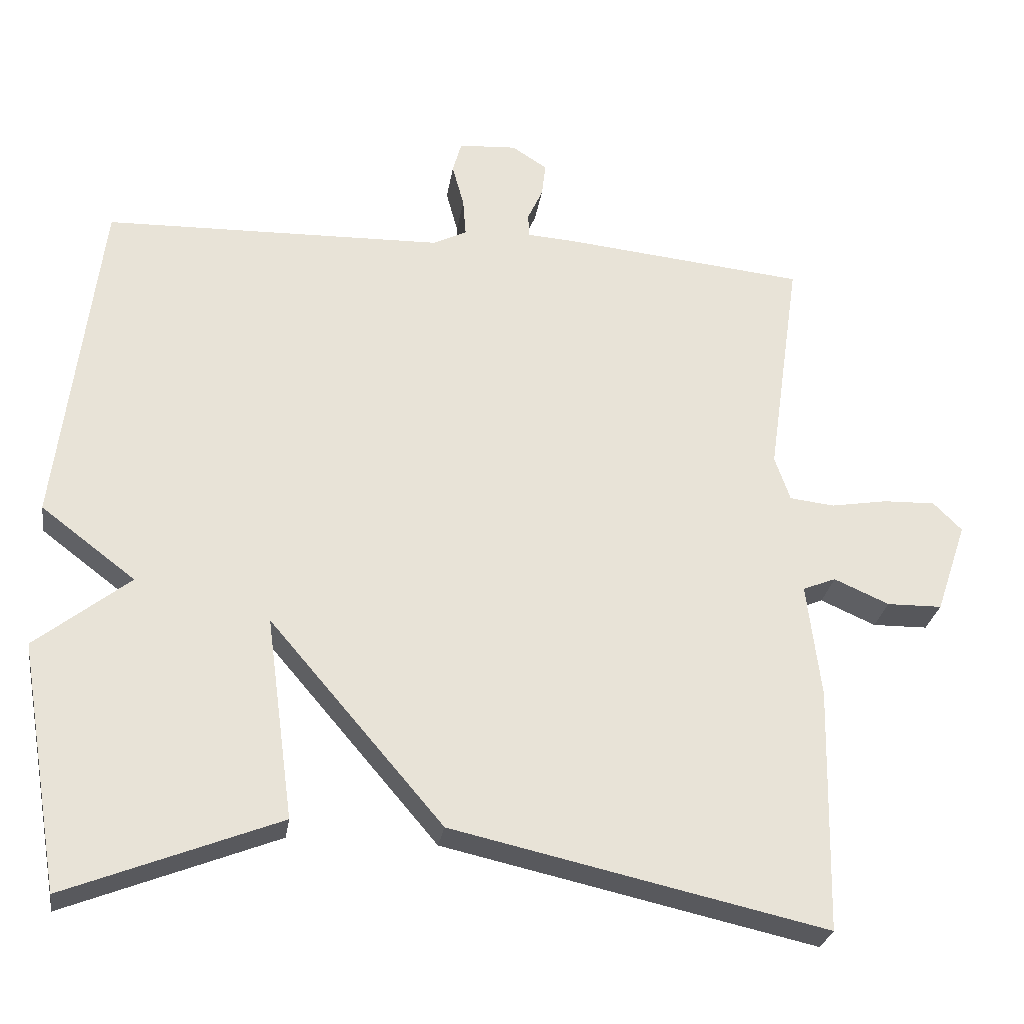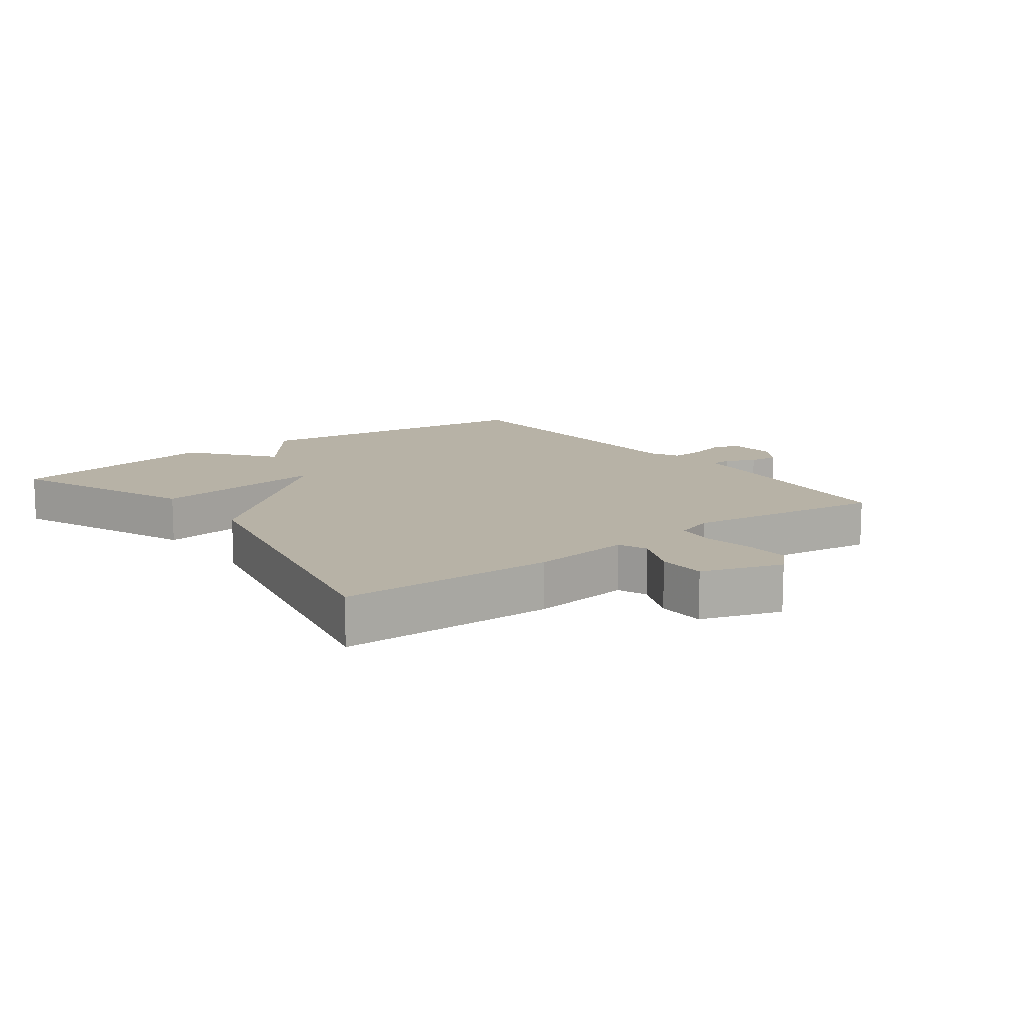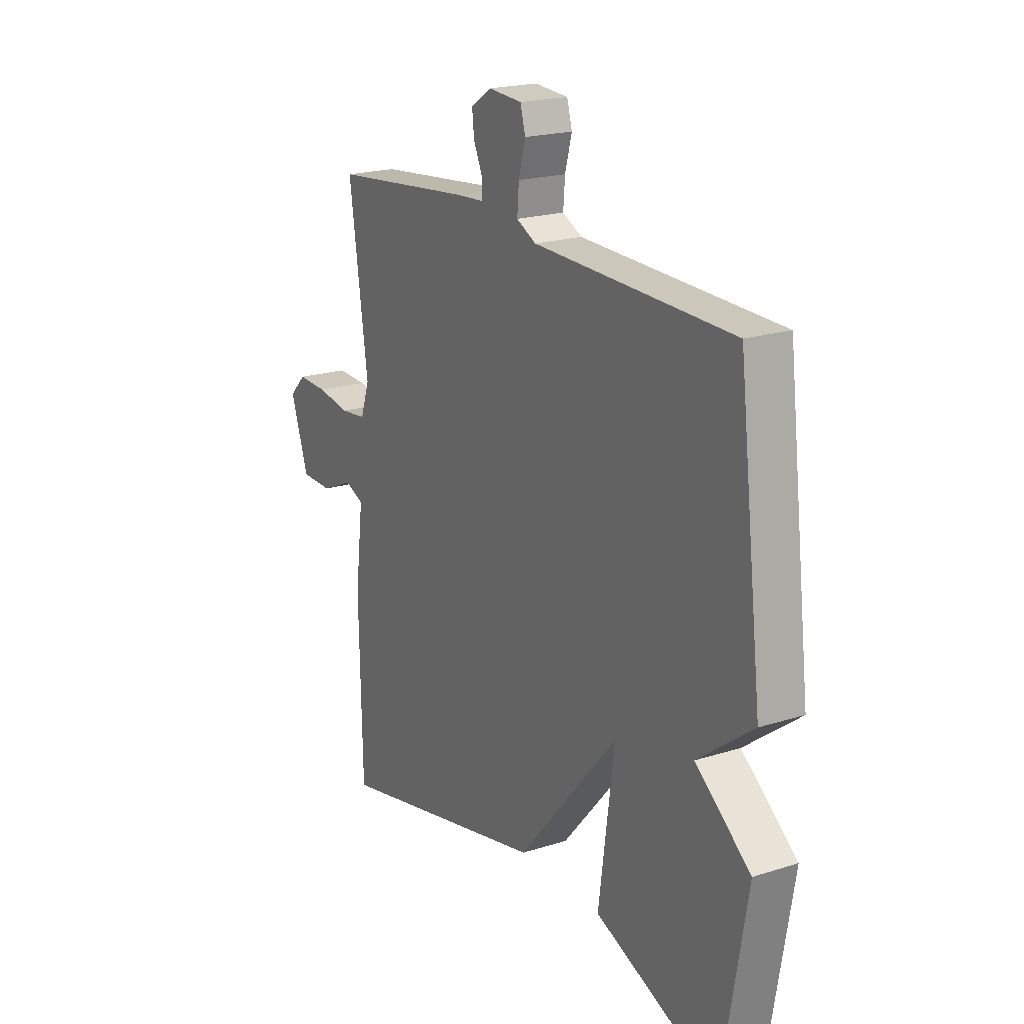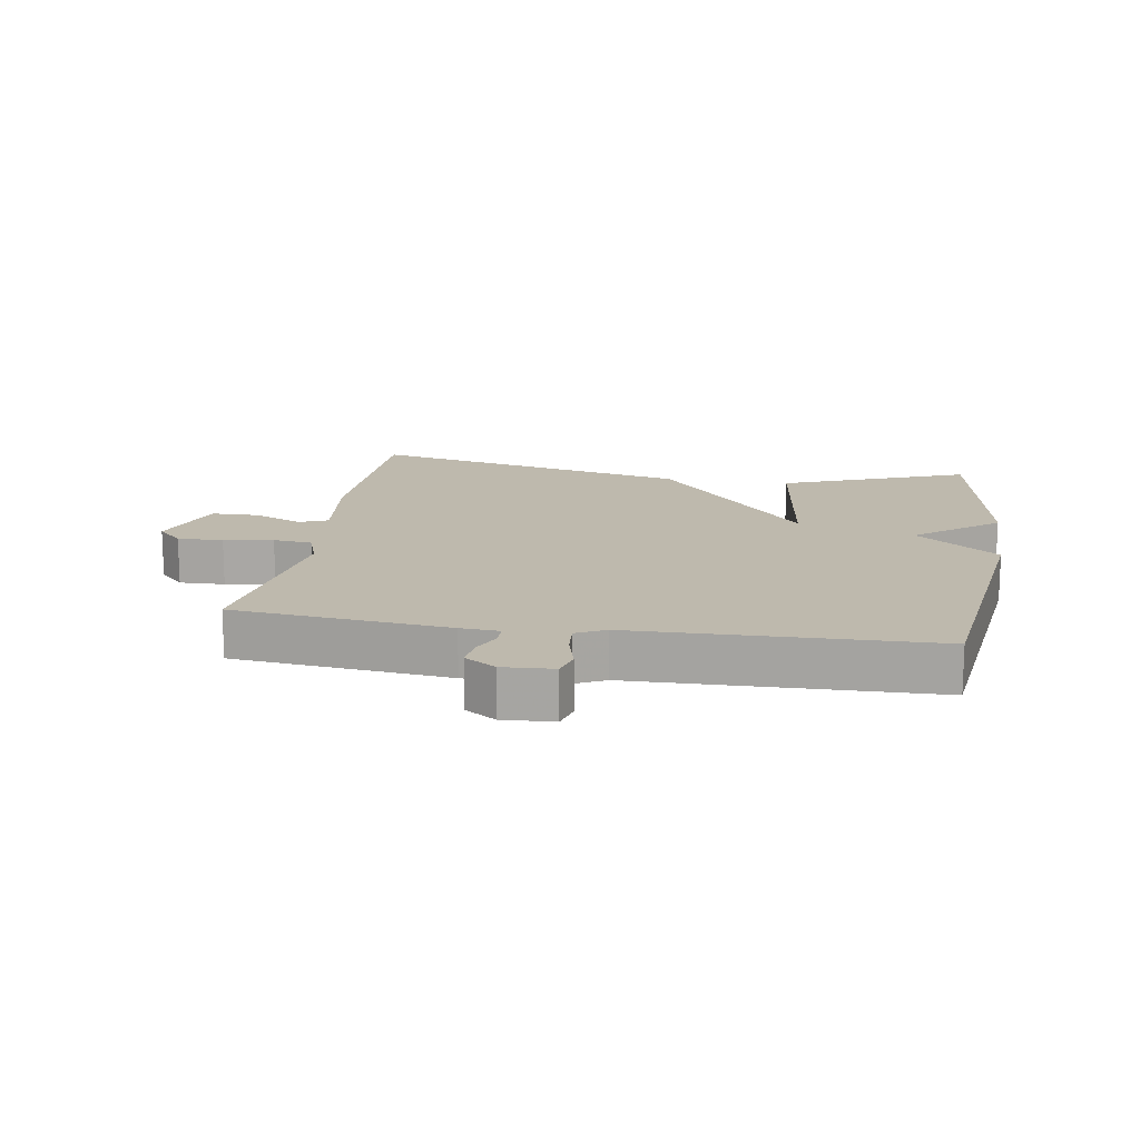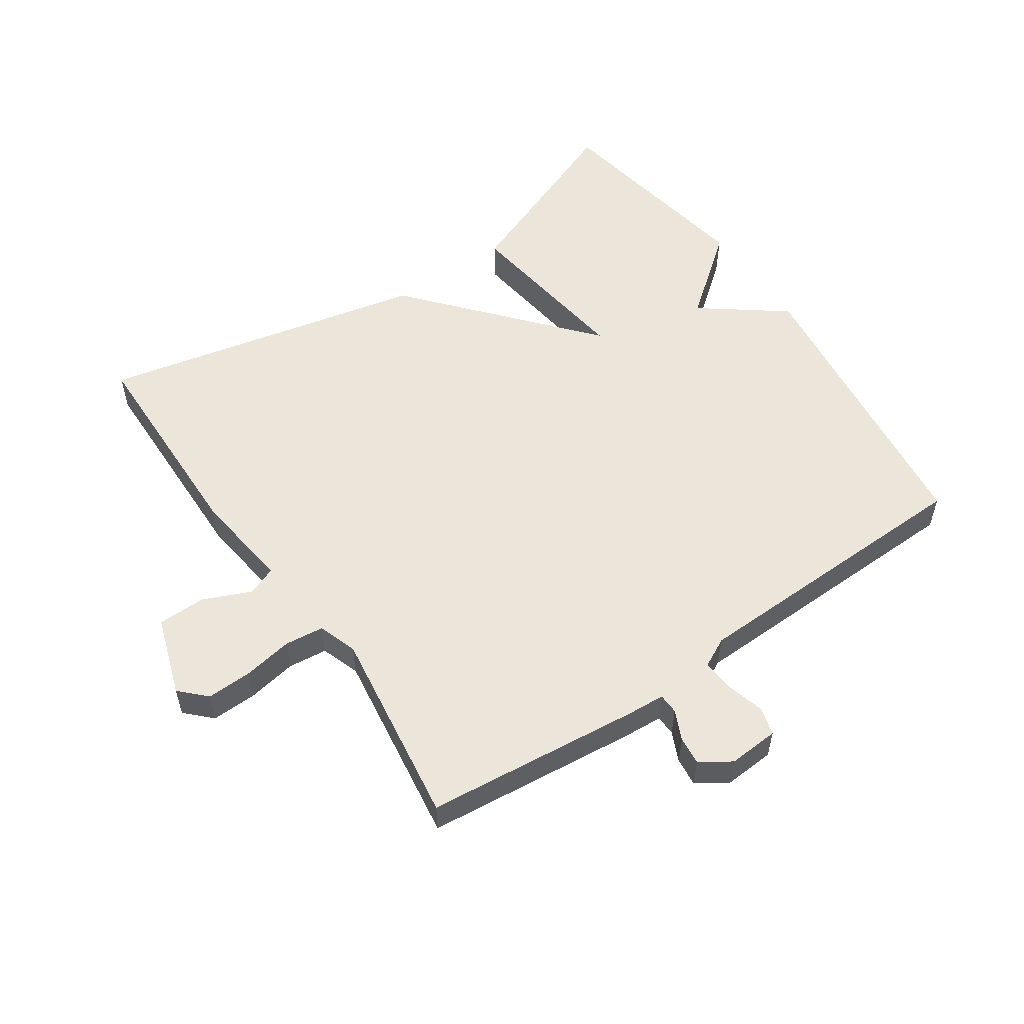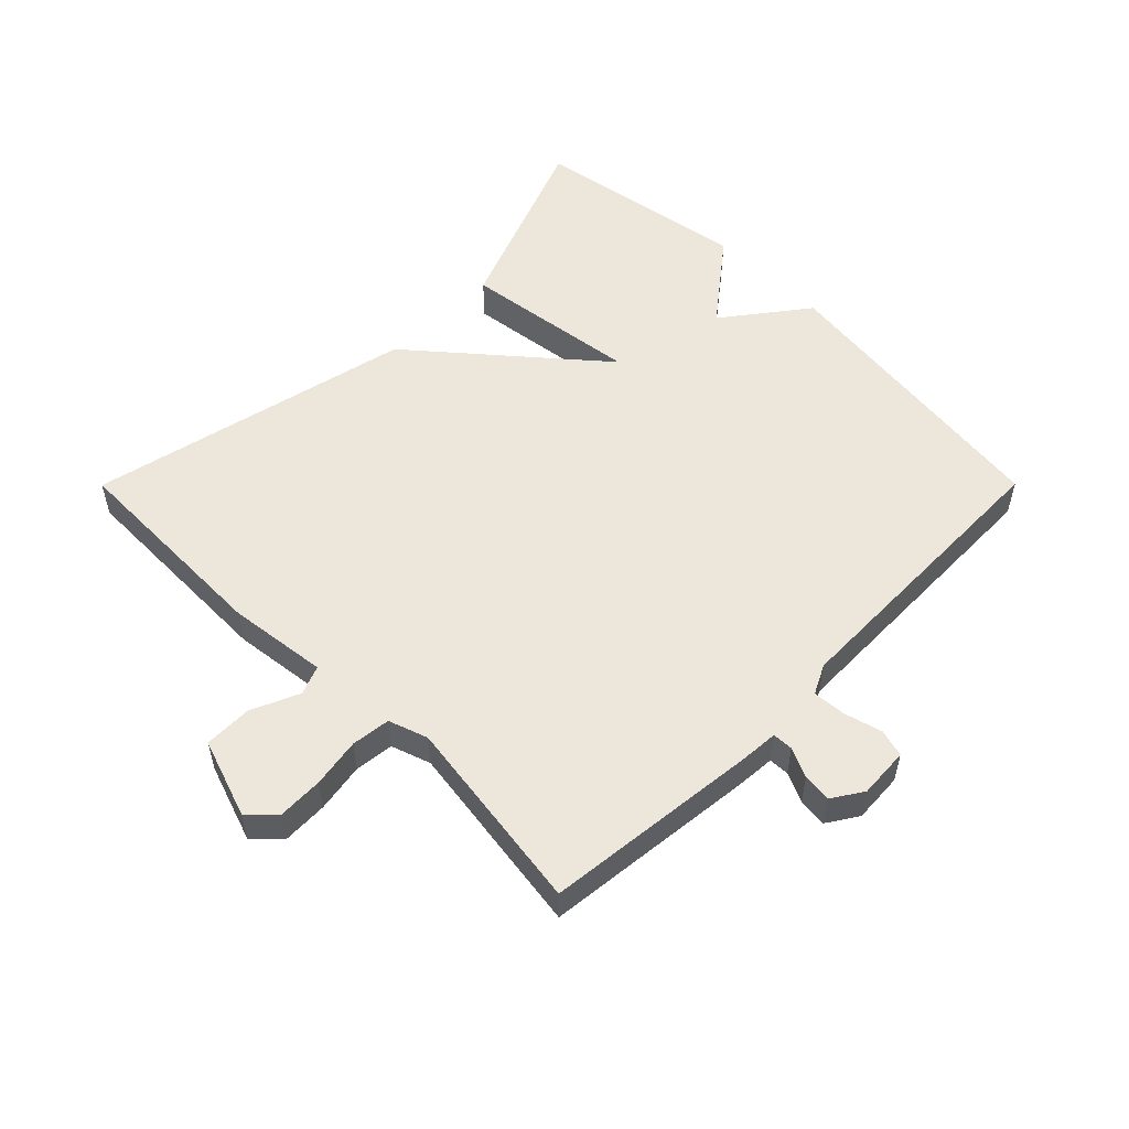
<metadata>
{"format":"obj","ext":"obj","renderer":"f3d","projection":"perspective","resolution":1024,"background":"white","views":[{"elev":-27.4,"azim":171.4,"up":"+Z"},{"elev":12.4,"azim":-127.1,"up":"+Y"},{"elev":20.3,"azim":59.9,"up":"+Z"},{"elev":15.3,"azim":9.2,"up":"+Y"},{"elev":55.1,"azim":-34.5,"up":"+Y"},{"elev":54.0,"azim":-45.1,"up":"+Y"}]}
</metadata>
<code>
v -0.5 0.07 -0.5
v -0.507 0.07 -0.166
v -0.488 0.07 -0.01
v -0.533 0.07 0.008
v -0.608 0.07 -0.025
v -0.683 0.07 -0.024
v -0.725 0.07 0.1
v -0.686 0.07 0.139
v -0.615 0.07 0.137
v -0.538 0.07 0.124
v -0.477 0.07 0.131
v -0.456 0.07 0.192
v -0.5 0.07 0.5
v -0.164 0.07 0.535
v -0.104 0.07 0.539
v -0.103 0.07 0.571
v -0.124 0.07 0.617
v -0.129 0.07 0.662
v -0.081 0.07 0.693
v -0.002 0.07 0.688
v 0.01 0.07 0.645
v -0.006 0.07 0.586
v -0.01 0.07 0.534
v 0.036 0.07 0.511
v 0.5 0.07 0.5
v 0.557 0.07 0.036
v 0.428 0.07 -0.062
v 0.557 0.07 -0.164
v 0.5 0.07 -0.5
v 0.209 0.07 -0.386
v 0.246 0.07 -0.109
v 0.009 0.07 -0.386
v -0.5 0 -0.5
v -0.507 0 -0.166
v -0.488 0 -0.01
v -0.533 0 0.008
v -0.608 0 -0.025
v -0.683 0 -0.024
v -0.725 0 0.1
v -0.686 0 0.139
v -0.615 0 0.137
v -0.538 0 0.124
v -0.477 0 0.131
v -0.456 0 0.192
v -0.5 0 0.5
v -0.164 0 0.535
v -0.104 0 0.539
v -0.103 0 0.571
v -0.124 0 0.617
v -0.129 0 0.662
v -0.081 0 0.693
v -0.002 0 0.688
v 0.01 0 0.645
v -0.006 0 0.586
v -0.01 0 0.534
v 0.036 0 0.511
v 0.5 0 0.5
v 0.557 0 0.036
v 0.428 0 -0.062
v 0.557 0 -0.164
v 0.5 0 -0.5
v 0.209 0 -0.386
v 0.246 0 -0.109
v 0.009 0 -0.386
f 1 2 3
f 32 1 3
f 31 32 3
f 29 30 31
f 28 29 31
f 27 28 31
f 31 3 4
f 27 31 4
f 26 27 4
f 25 26 4
f 24 25 4
f 23 24 4 5
f 22 23 5
f 20 21 22
f 19 20 22
f 18 19 22
f 17 18 22
f 16 17 22
f 15 16 22
f 15 22 5
f 12 13 14 15
f 11 12 15
f 11 15 5
f 5 6 7
f 11 5 7
f 10 11 7
f 7 8 9 10
f 35 34 33
f 35 33 64
f 35 64 63
f 63 62 61
f 63 61 60
f 63 60 59
f 36 35 63
f 36 63 59
f 36 59 58
f 36 58 57
f 36 57 56
f 37 36 56 55
f 37 55 54
f 54 53 52
f 54 52 51
f 54 51 50
f 54 50 49
f 54 49 48
f 54 48 47
f 37 54 47
f 47 46 45 44
f 47 44 43
f 37 47 43
f 39 38 37
f 39 37 43
f 39 43 42
f 42 41 40 39
f 1 33 34 2
f 2 34 35 3
f 3 35 36 4
f 4 36 37 5
f 5 37 38 6
f 6 38 39 7
f 7 39 40 8
f 8 40 41 9
f 9 41 42 10
f 10 42 43 11
f 11 43 44 12
f 12 44 45 13
f 13 45 46 14
f 14 46 47 15
f 15 47 48 16
f 16 48 49 17
f 17 49 50 18
f 18 50 51 19
f 19 51 52 20
f 20 52 53 21
f 21 53 54 22
f 22 54 55 23
f 23 55 56 24
f 24 56 57 25
f 25 57 58 26
f 26 58 59 27
f 27 59 60 28
f 28 60 61 29
f 29 61 62 30
f 30 62 63 31
f 31 63 64 32
f 32 64 33 1

</code>
